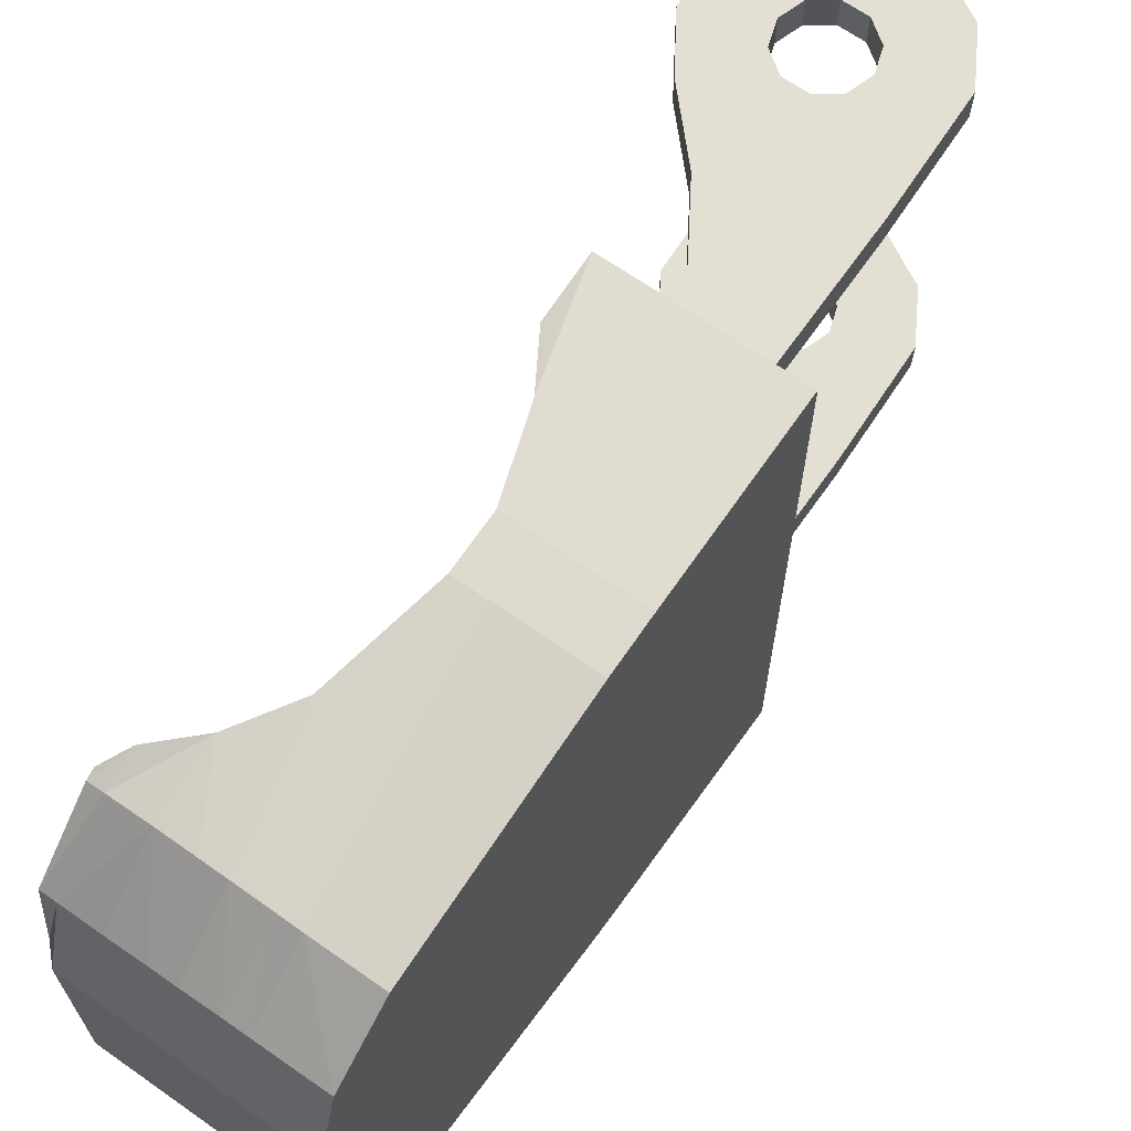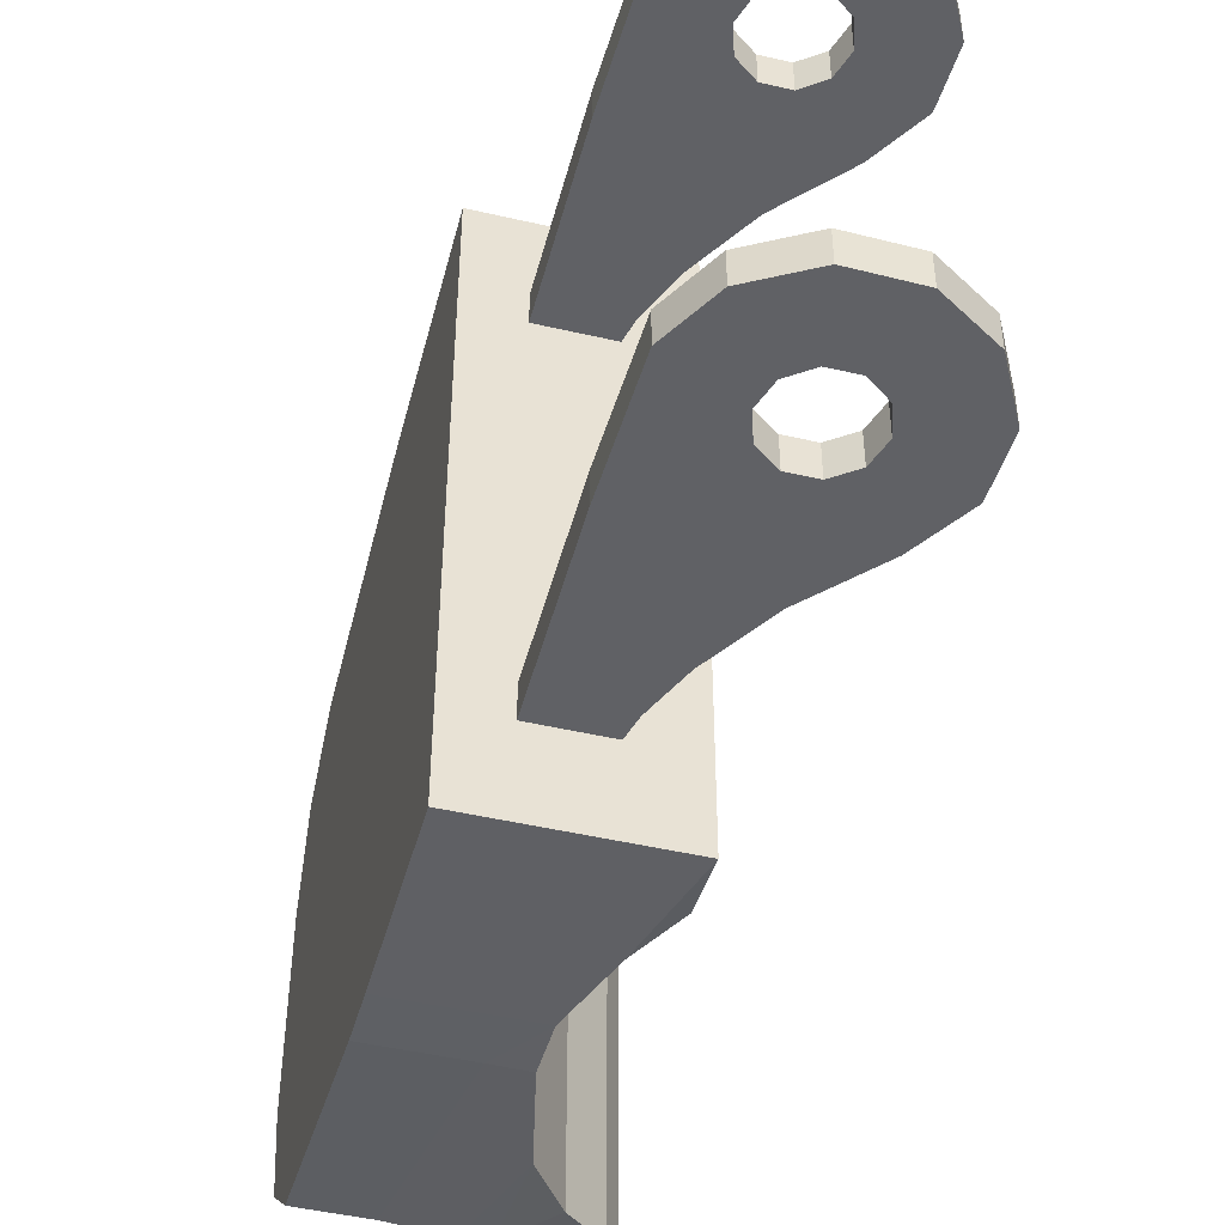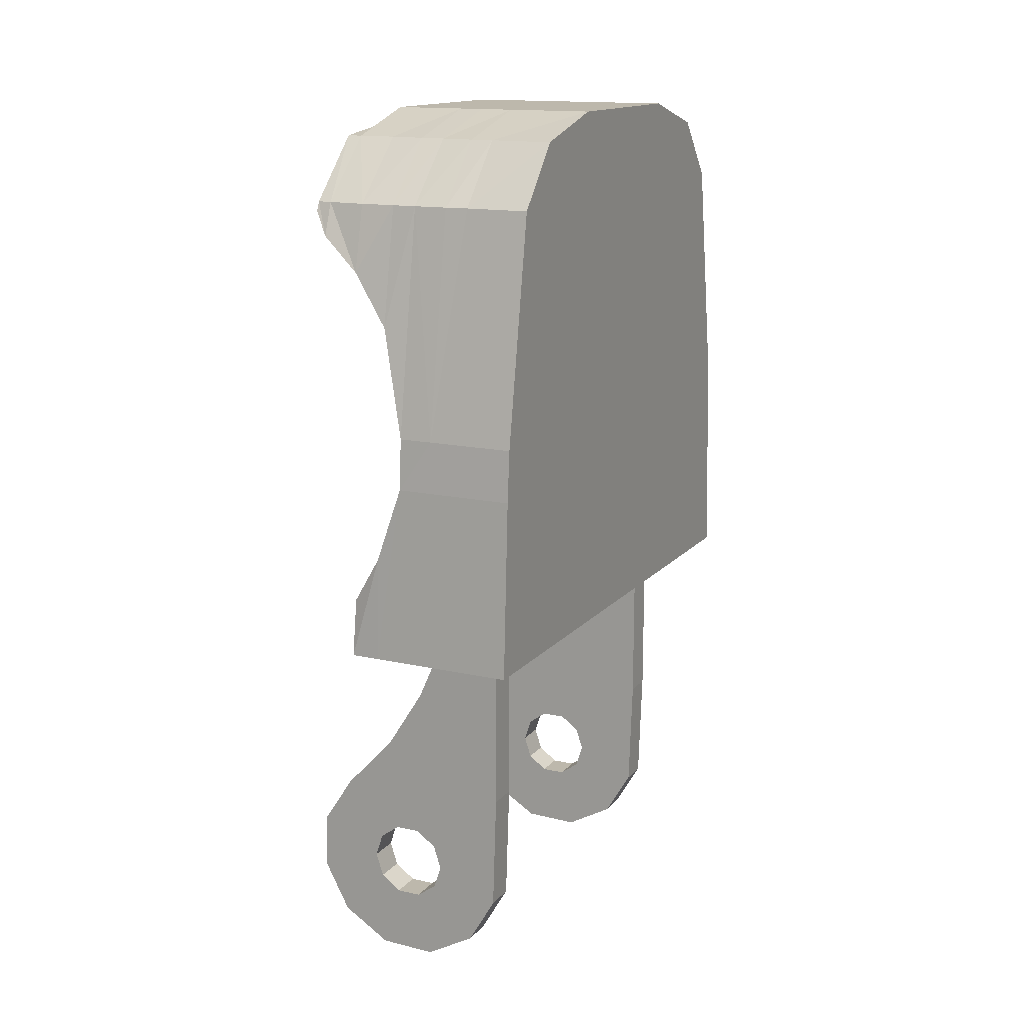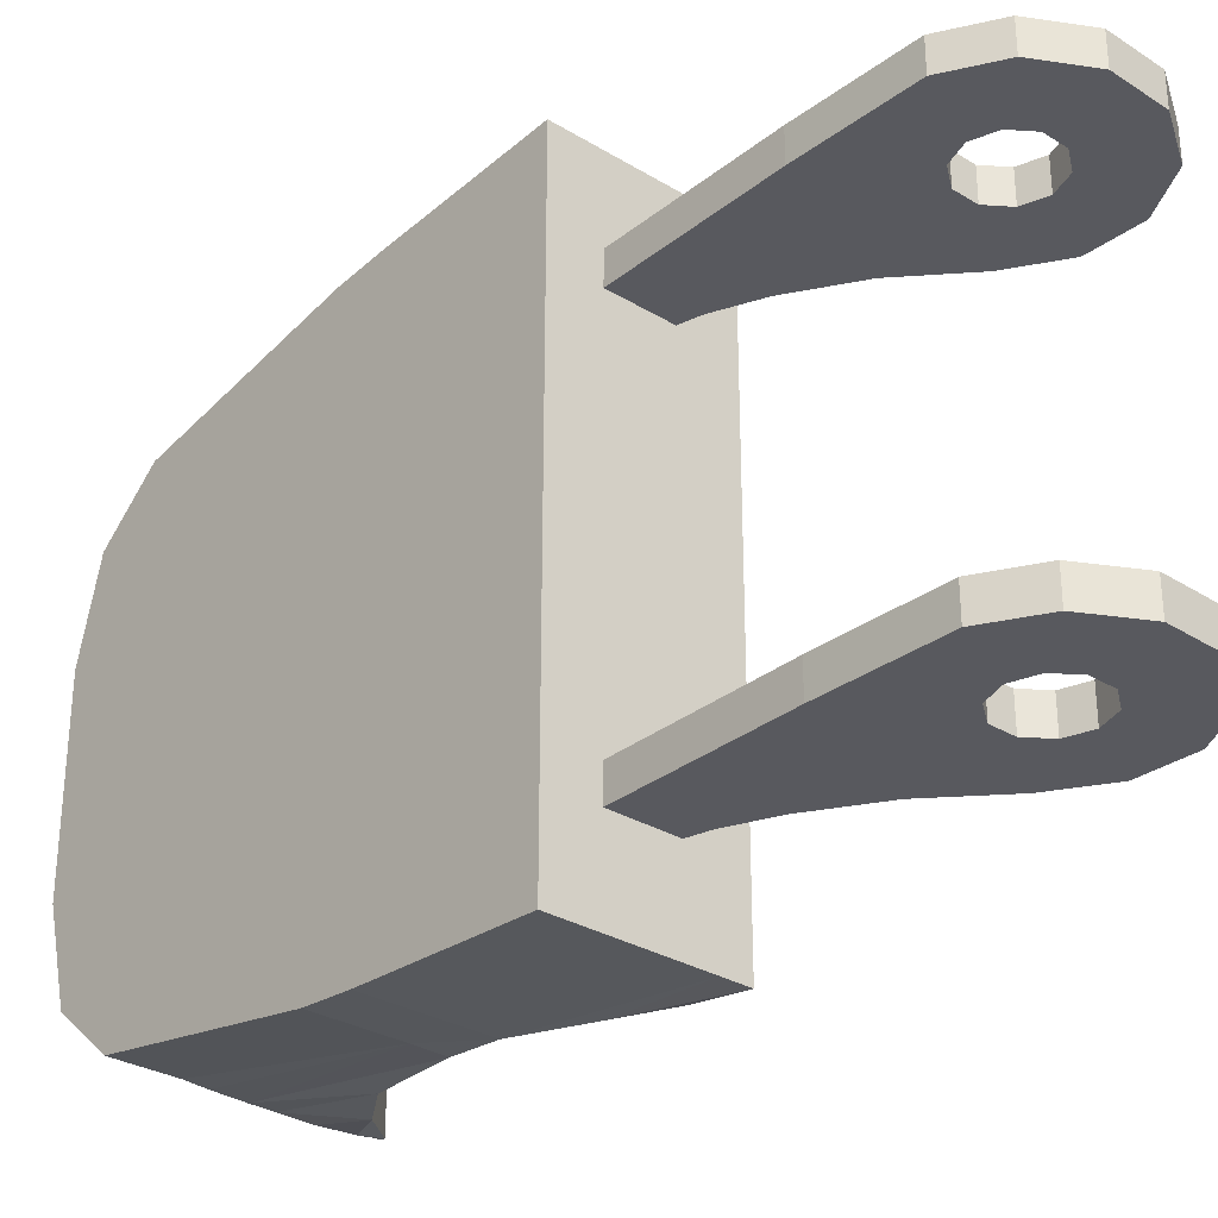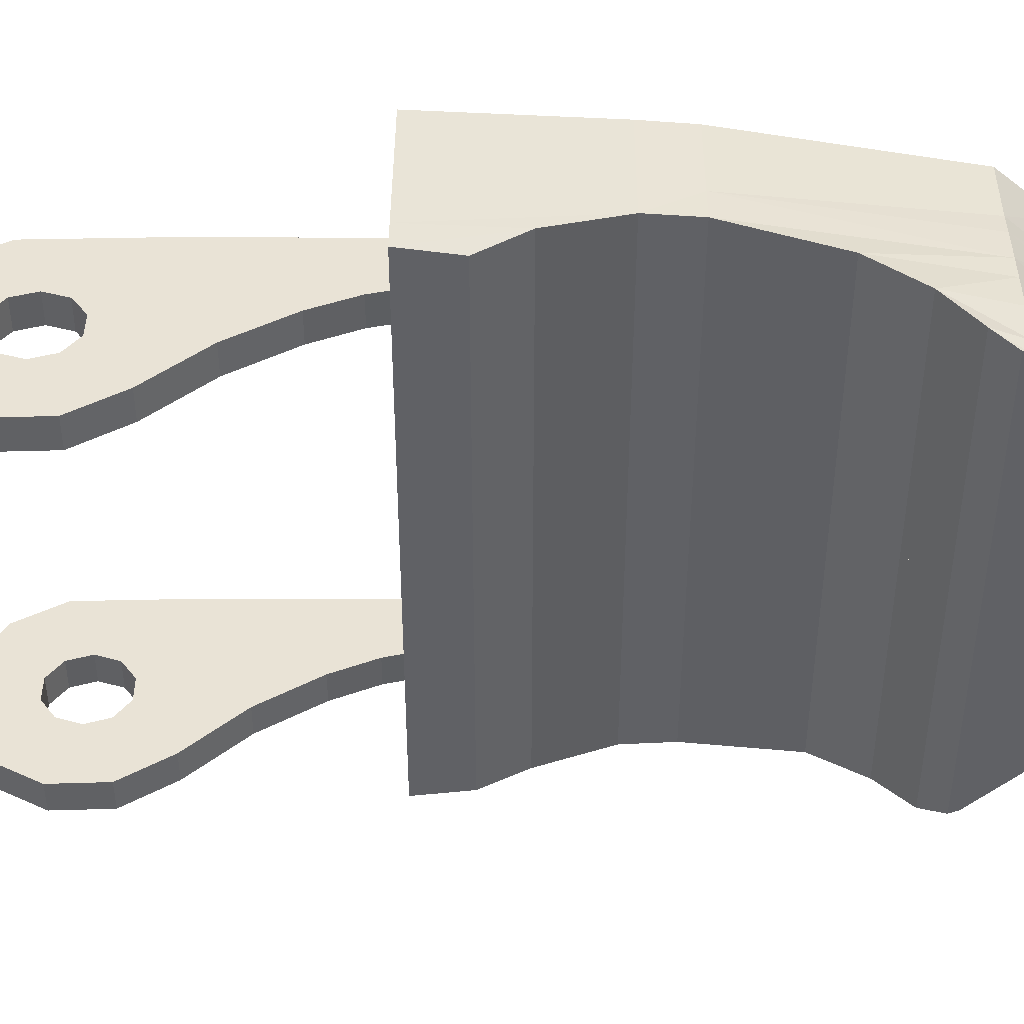
<metadata>
{"format":"obj","ext":"obj","renderer":"f3d","projection":"perspective","resolution":1024,"background":"white","views":[{"elev":67.0,"azim":-144.9,"up":"+Z"},{"elev":-47.2,"azim":-14.7,"up":"+Z"},{"elev":14.9,"azim":-154.2,"up":"+Y"},{"elev":-30.3,"azim":-41.3,"up":"+Z"},{"elev":42.3,"azim":90.3,"up":"+Z"}]}
</metadata>
<code>
o arm7_jaw
v -0.002231 0.02454 -0.02599
v -0.007865 0.02068 -0.02599
v -0.009099 0.02901 -0.02599
v -0.004697 0.03014 -0.02599
v -0.0135 0.01682 -0.02599
v -0.0055 0.01417 -0.02599
v -0.0135 0.01129 -0.02599
v -0.005 0 -0.02599
v -0.01303 -0.003544 -0.02599
v -0.004045 0.002939 -0.02599
v 0.01289 0.003998 -0.02599
v 0.01318 -0.002935 -0.02599
v 0.005 0 -0.02599
v 0.004045 0.002939 -0.02599
v -0.0135 0.03866 -0.02599
v -0.01017 0.03866 -0.02599
v -0.0135 0.02788 -0.02599
v -0.004045 -0.002939 -0.02599
v -0.009511 -0.009581 -0.02599
v -0.001545 0.004755 -0.02599
v -0.001545 -0.004755 -0.02599
v -0.003241 -0.01311 -0.02599
v 0.001545 -0.004755 -0.02599
v 0.003846 -0.01294 -0.02599
v 0.0025 0.01704 -0.02599
v 0.008975 0.01008 -0.02599
v 0.001545 0.004755 -0.02599
v 0.004045 -0.002939 -0.02599
v 0.009873 -0.009207 -0.02599
v -0.006836 0.03866 -0.02599
v -0.002231 0.02454 -0.02199
v -0.004697 0.03014 -0.02199
v -0.009099 0.02901 -0.02199
v -0.007865 0.02068 -0.02199
v -0.0135 0.01682 -0.02199
v -0.0135 0.01129 -0.02199
v -0.0055 0.01417 -0.02199
v -0.005 0 -0.02199
v -0.004045 0.002939 -0.02199
v -0.01303 -0.003544 -0.02199
v 0.01289 0.003998 -0.02199
v 0.004045 0.002939 -0.02199
v 0.005 0 -0.02199
v 0.01318 -0.002935 -0.02199
v -0.0135 0.03866 -0.02199
v -0.0135 0.02788 -0.02199
v -0.01017 0.03866 -0.02199
v -0.004045 -0.002939 -0.02199
v -0.009511 -0.009581 -0.02199
v -0.001545 0.004755 -0.02199
v -0.001545 -0.004755 -0.02199
v -0.003241 -0.01311 -0.02199
v 0.003846 -0.01294 -0.02199
v 0.001545 -0.004755 -0.02199
v 0.0025 0.01704 -0.02199
v 0.001545 0.004755 -0.02199
v 0.008975 0.01008 -0.02199
v 0.004045 -0.002939 -0.02199
v 0.009873 -0.009207 -0.02199
v -0.006836 0.03866 -0.02199
v -0.002231 0.02454 0.02599
v -0.004697 0.03014 0.02599
v -0.009099 0.02901 0.02599
v -0.007865 0.02068 0.02599
v -0.0135 0.01682 0.02599
v -0.0135 0.01129 0.02599
v -0.0055 0.01417 0.02599
v -0.005 0 0.02599
v -0.004045 0.002939 0.02599
v -0.01303 -0.003544 0.02599
v 0.01289 0.003998 0.02599
v 0.004045 0.002939 0.02599
v 0.005 0 0.02599
v 0.01318 -0.002935 0.02599
v -0.0135 0.03866 0.02599
v -0.0135 0.02788 0.02599
v -0.01017 0.03866 0.02599
v -0.004045 -0.002939 0.02599
v -0.009511 -0.009581 0.02599
v -0.001545 0.004755 0.02599
v -0.001545 -0.004755 0.02599
v -0.003241 -0.01311 0.02599
v 0.003846 -0.01294 0.02599
v 0.001545 -0.004755 0.02599
v 0.0025 0.01704 0.02599
v 0.001545 0.004755 0.02599
v 0.008975 0.01008 0.02599
v 0.004045 -0.002939 0.02599
v 0.009873 -0.009207 0.02599
v -0.006836 0.03866 0.02599
v -0.002231 0.02454 0.02199
v -0.007865 0.02068 0.02199
v -0.009099 0.02901 0.02199
v -0.004697 0.03014 0.02199
v -0.0135 0.01682 0.02199
v -0.0055 0.01417 0.02199
v -0.0135 0.01129 0.02199
v -0.005 0 0.02199
v -0.01303 -0.003544 0.02199
v -0.004045 0.002939 0.02199
v 0.01289 0.003998 0.02199
v 0.01318 -0.002935 0.02199
v 0.005 0 0.02199
v 0.004045 0.002939 0.02199
v -0.0135 0.03866 0.02199
v -0.01017 0.03866 0.02199
v -0.0135 0.02788 0.02199
v -0.004045 -0.002939 0.02199
v -0.009511 -0.009581 0.02199
v -0.001545 0.004755 0.02199
v -0.001545 -0.004755 0.02199
v -0.003241 -0.01311 0.02199
v 0.001545 -0.004755 0.02199
v 0.003846 -0.01294 0.02199
v 0.0025 0.01704 0.02199
v 0.008975 0.01008 0.02199
v 0.001545 0.004755 0.02199
v 0.004045 -0.002939 0.02199
v 0.009873 -0.009207 0.02199
v -0.006836 0.03866 0.02199
v -0.008965 0.09768 -0.02322
v -0.0118 0.09768 -0.02319
v -0.0118 0.1008 -0.01205
v -0.008965 0.1008 -0.01205
v -0.0118 0.0329 -0.03636
v -0.01977 0.0329 -0.03636
v -0.01977 0.05528 -0.03529
v -0.0118 0.05528 -0.03529
v -0.008965 0.0329 -0
v -0.0118 0.0329 -0
v -0.008965 0.0329 -0.03636
v -0.008965 0.05528 -0.03529
v -0.0118 0.06168 -0.03479
v -0.008965 0.06168 -0.03479
v -0.00176 0.04594 -0.03578
v 0.001791 0.04007 -0.03537
v 0.001791 0.0329 -0.03636
v -0.00176 0.0329 -0.03636
v -0.004807 0.05528 -0
v -0.004807 0.05528 -0.03529
v -0.004807 0.06168 -0.03485
v -0.004807 0.06168 -0
v 0.002556 0.09768 -0.02244
v 0.002556 0.1008 -0.01209
v 0.007229 0.1008 -0.01209
v 0.007229 0.09768 -0.02244
v -0.004807 0.09768 -0.02281
v -0.001798 0.09768 -0.02281
v -0.001798 0.08997 -0.03045
v -0.004807 0.08997 -0.03038
v -0.01977 0.06168 -0.03479
v -0.01977 0.08997 -0.03001
v -0.0118 0.08997 -0.03001
v 0.002556 0.08997 -0.03054
v -0.008965 0.08997 -0.03022
v -0.001798 0.07513 -0.03315
v -0.004807 0.1008 -0
v -0.001798 0.1008 -0
v -0.001798 0.1008 -0.01209
v -0.004807 0.1008 -0.01209
v 0.002556 0.1008 -0
v -0.01977 0.09768 -0.02353
v 0.009063 0.09893 -0
v 0.009063 0.08997 -0
v 0.009063 0.08997 -0.03008
v 0.009063 0.09768 -0.02244
v 0.009063 0.09893 -0.01209
v 0.007229 0.08997 -0.03031
v 0.009063 0.08882 -0
v 0.009063 0.08882 -0.0306
v 0.002556 0.08165 -0.03247
v 0.007229 0.08589 -0.03178
v 0.007229 0.1008 -0
v -0.00176 0.0329 -0
v -0.004807 0.0329 -0
v -0.004807 0.0329 -0.03636
v 0.001791 0.0329 -0
v 0.001791 0.04007 -0
v 0.007229 0.08589 -0
v 0.007229 0.08997 -0
v 0.002556 0.08997 -0
v -0.01977 0.0329 -0
v 0.002556 0.08165 -0
v -0.01977 0.1008 -0.01205
v -0.01977 0.1008 -0
v -0.0118 0.1008 -0
v -0.00176 0.04594 -0
v -0.001798 0.07513 -0
v -0.008965 0.1008 -0
v -0.008965 0.09768 0.02322
v -0.008965 0.1008 0.01205
v -0.0118 0.1008 0.01205
v -0.0118 0.09768 0.02319
v -0.0118 0.0329 0.03636
v -0.0118 0.05528 0.03529
v -0.01977 0.05528 0.03529
v -0.01977 0.0329 0.03636
v -0.008965 0.0329 0.03636
v -0.008965 0.05528 0.03529
v -0.008965 0.06168 0.03479
v -0.0118 0.06168 0.03479
v -0.00176 0.04594 0.03578
v -0.00176 0.0329 0.03636
v 0.001791 0.0329 0.03636
v 0.001791 0.04007 0.03537
v -0.004807 0.06168 0.03485
v -0.004807 0.05528 0.03529
v 0.002556 0.09768 0.02244
v 0.007229 0.09768 0.02244
v 0.007229 0.1008 0.01209
v 0.002556 0.1008 0.01209
v -0.004807 0.09768 0.02281
v -0.004807 0.08997 0.03038
v -0.001798 0.08997 0.03045
v -0.001798 0.09768 0.02281
v -0.01977 0.06168 0.03479
v -0.0118 0.08997 0.03001
v -0.01977 0.08997 0.03001
v 0.002556 0.08997 0.03054
v -0.008965 0.08997 0.03022
v -0.001798 0.07513 0.03315
v -0.004807 0.1008 0.01209
v -0.001798 0.1008 0.01209
v -0.01977 0.09768 0.02353
v 0.009063 0.08997 0.03008
v 0.009063 0.09893 0.01209
v 0.009063 0.09768 0.02244
v 0.007229 0.08997 0.03031
v 0.009063 0.08882 0.0306
v 0.002556 0.08165 0.03247
v 0.007229 0.08589 0.03178
v -0.004807 0.0329 0.03636
v -0.01977 0.1008 0.01205
f 1 2 3
f 1 3 4
f 5 2 6
f 5 6 7
f 8 9 7
f 8 7 10
f 11 12 13
f 11 13 14
f 15 16 3
f 15 3 17
f 18 19 9
f 18 9 8
f 10 7 6
f 10 6 20
f 21 22 19
f 21 19 18
f 21 23 24
f 21 24 22
f 1 25 6
f 1 6 2
f 25 26 27
f 14 27 26
f 14 26 11
f 28 29 24
f 28 24 23
f 27 20 6
f 27 6 25
f 17 3 2
f 17 2 5
f 13 12 29
f 13 29 28
f 4 3 16
f 4 16 30
f 31 32 33
f 31 33 34
f 35 36 37
f 35 37 34
f 38 39 36
f 38 36 40
f 41 42 43
f 41 43 44
f 45 46 33
f 45 33 47
f 48 38 40
f 48 40 49
f 39 50 37
f 39 37 36
f 51 48 49
f 51 49 52
f 51 52 53
f 51 53 54
f 31 34 37
f 31 37 55
f 55 56 57
f 42 41 57
f 42 57 56
f 58 54 53
f 58 53 59
f 56 55 37
f 56 37 50
f 46 35 34
f 46 34 33
f 43 58 59
f 43 59 44
f 32 60 47
f 32 47 33
f 15 17 46
f 15 46 45
f 1 4 32
f 1 32 31
f 27 14 42
f 27 42 56
f 18 8 38
f 18 38 48
f 12 11 41
f 12 41 44
f 26 25 55
f 26 55 57
f 23 21 51
f 23 51 54
f 4 30 60
f 4 60 32
f 8 10 39
f 8 39 38
f 9 19 49
f 9 49 40
f 14 13 43
f 14 43 42
f 10 20 50
f 10 50 39
f 22 24 53
f 22 53 52
f 29 12 44
f 29 44 59
f 17 5 35
f 17 35 46
f 25 1 31
f 25 31 55
f 24 29 59
f 24 59 53
f 20 27 56
f 20 56 50
f 28 23 54
f 28 54 58
f 21 18 48
f 21 48 51
f 13 28 58
f 13 58 43
f 19 22 52
f 19 52 49
f 16 15 45
f 16 45 47
f 5 7 36
f 5 36 35
f 30 16 47
f 30 47 60
f 11 26 57
f 11 57 41
f 7 9 40
f 7 40 36
f 61 62 63
f 61 63 64
f 65 66 67
f 65 67 64
f 68 69 66
f 68 66 70
f 71 72 73
f 71 73 74
f 75 76 63
f 75 63 77
f 78 68 70
f 78 70 79
f 69 80 67
f 69 67 66
f 81 78 79
f 81 79 82
f 81 82 83
f 81 83 84
f 61 64 67
f 61 67 85
f 85 86 87
f 72 71 87
f 72 87 86
f 88 84 83
f 88 83 89
f 86 85 67
f 86 67 80
f 76 65 64
f 76 64 63
f 73 88 89
f 73 89 74
f 62 90 77
f 62 77 63
f 91 92 93
f 91 93 94
f 95 92 96
f 95 96 97
f 98 99 97
f 98 97 100
f 101 102 103
f 101 103 104
f 105 106 93
f 105 93 107
f 108 109 99
f 108 99 98
f 100 97 96
f 100 96 110
f 111 112 109
f 111 109 108
f 111 113 114
f 111 114 112
f 91 115 96
f 91 96 92
f 115 116 117
f 104 117 116
f 104 116 101
f 118 119 114
f 118 114 113
f 117 110 96
f 117 96 115
f 107 93 92
f 107 92 95
f 103 102 119
f 103 119 118
f 94 93 106
f 94 106 120
f 75 105 107
f 75 107 76
f 61 91 94
f 61 94 62
f 86 117 104
f 86 104 72
f 78 108 98
f 78 98 68
f 74 102 101
f 74 101 71
f 87 116 115
f 87 115 85
f 84 113 111
f 84 111 81
f 62 94 120
f 62 120 90
f 68 98 100
f 68 100 69
f 70 99 109
f 70 109 79
f 72 104 103
f 72 103 73
f 69 100 110
f 69 110 80
f 82 112 114
f 82 114 83
f 89 119 102
f 89 102 74
f 76 107 95
f 76 95 65
f 85 115 91
f 85 91 61
f 83 114 119
f 83 119 89
f 80 110 117
f 80 117 86
f 88 118 113
f 88 113 84
f 81 111 108
f 81 108 78
f 73 103 118
f 73 118 88
f 79 109 112
f 79 112 82
f 77 106 105
f 77 105 75
f 65 95 97
f 65 97 66
f 90 120 106
f 90 106 77
f 71 101 116
f 71 116 87
f 66 97 99
f 66 99 70
f 121 122 123
f 121 123 124
f 125 126 127
f 125 127 128
f 129 130 125
f 129 125 131
f 131 125 128
f 131 128 132
f 132 128 133
f 132 133 134
f 135 136 137
f 135 137 138
f 139 140 141
f 139 141 142
f 143 144 145
f 143 145 146
f 147 148 149
f 147 149 150
f 151 152 153
f 151 153 133
f 148 143 154
f 148 154 149
f 134 133 153
f 134 153 155
f 150 149 156
f 150 156 141
f 157 158 159
f 157 159 160
f 158 161 144
f 158 144 159
f 153 152 162
f 153 162 122
f 163 164 165
f 165 166 167
f 165 167 163
f 154 143 146
f 154 146 168
f 169 170 165
f 169 165 164
f 171 154 168
f 171 168 172
f 144 161 173
f 144 173 145
f 138 174 175
f 138 175 176
f 177 137 136
f 177 136 178
f 179 172 170
f 179 170 169
f 173 180 164
f 173 164 163
f 161 181 180
f 161 180 173
f 159 144 143
f 159 143 148
f 160 159 148
f 160 148 147
f 155 153 122
f 155 122 121
f 130 182 126
f 130 126 125
f 183 171 172
f 183 172 179
f 128 127 151
f 128 151 133
f 122 162 184
f 122 184 123
f 123 184 185
f 123 185 186
f 180 179 169
f 180 169 164
f 140 139 187
f 140 187 135
f 137 177 174
f 137 174 138
f 135 187 178
f 135 178 136
f 145 173 163
f 145 163 167
f 134 155 150
f 134 150 141
f 168 146 166
f 168 166 165
f 146 145 167
f 146 167 166
f 172 168 165
f 172 165 170
f 181 183 179
f 181 179 180
f 156 171 183
f 156 183 188
f 141 156 188
f 141 188 142
f 162 152 151
f 151 127 126
f 126 182 185
f 185 184 162
f 162 151 126
f 126 185 162
f 124 123 186
f 124 186 189
f 160 124 189
f 160 189 157
f 150 155 121
f 150 121 147
f 140 135 138
f 140 138 176
f 140 132 134
f 140 134 141
f 176 131 132
f 176 132 140
f 175 129 131
f 175 131 176
f 147 121 124
f 147 124 160
f 149 154 171
f 149 171 156
f 190 191 192
f 190 192 193
f 194 195 196
f 194 196 197
f 129 198 194
f 129 194 130
f 198 199 195
f 198 195 194
f 199 200 201
f 199 201 195
f 202 203 204
f 202 204 205
f 139 142 206
f 139 206 207
f 208 209 210
f 208 210 211
f 212 213 214
f 212 214 215
f 216 201 217
f 216 217 218
f 215 214 219
f 215 219 208
f 200 220 217
f 200 217 201
f 213 206 221
f 213 221 214
f 157 222 223
f 157 223 158
f 158 223 211
f 158 211 161
f 217 193 224
f 217 224 218
f 225 164 163
f 163 226 227
f 163 227 225
f 219 228 209
f 219 209 208
f 169 164 225
f 169 225 229
f 230 231 228
f 230 228 219
f 211 210 173
f 211 173 161
f 203 232 175
f 203 175 174
f 177 178 205
f 177 205 204
f 179 169 229
f 179 229 231
f 223 215 208
f 223 208 211
f 222 212 215
f 222 215 223
f 220 190 193
f 220 193 217
f 130 194 197
f 130 197 182
f 183 179 231
f 183 231 230
f 195 201 216
f 195 216 196
f 193 192 233
f 193 233 224
f 192 186 185
f 192 185 233
f 207 202 187
f 207 187 139
f 204 203 174
f 204 174 177
f 202 205 178
f 202 178 187
f 210 226 163
f 210 163 173
f 200 206 213
f 200 213 220
f 228 225 227
f 228 227 209
f 209 227 226
f 209 226 210
f 231 229 225
f 231 225 228
f 221 188 183
f 221 183 230
f 206 142 188
f 206 188 221
f 216 218 224
f 224 233 185
f 185 182 197
f 197 196 216
f 216 224 185
f 185 197 216
f 191 189 186
f 191 186 192
f 222 157 189
f 222 189 191
f 213 212 190
f 213 190 220
f 207 232 203
f 207 203 202
f 207 206 200
f 207 200 199
f 232 207 199
f 232 199 198
f 175 232 198
f 175 198 129
f 212 222 191
f 212 191 190
f 214 221 230
f 214 230 219

</code>
